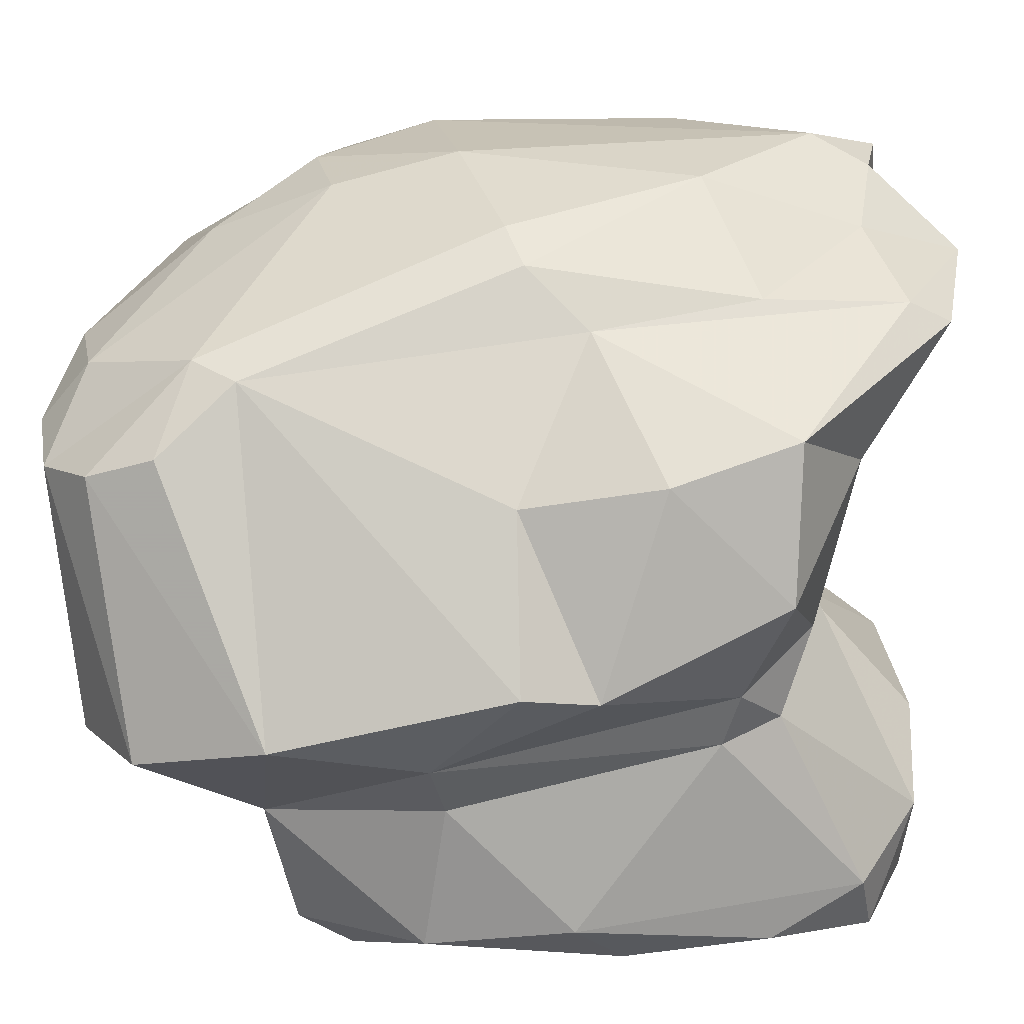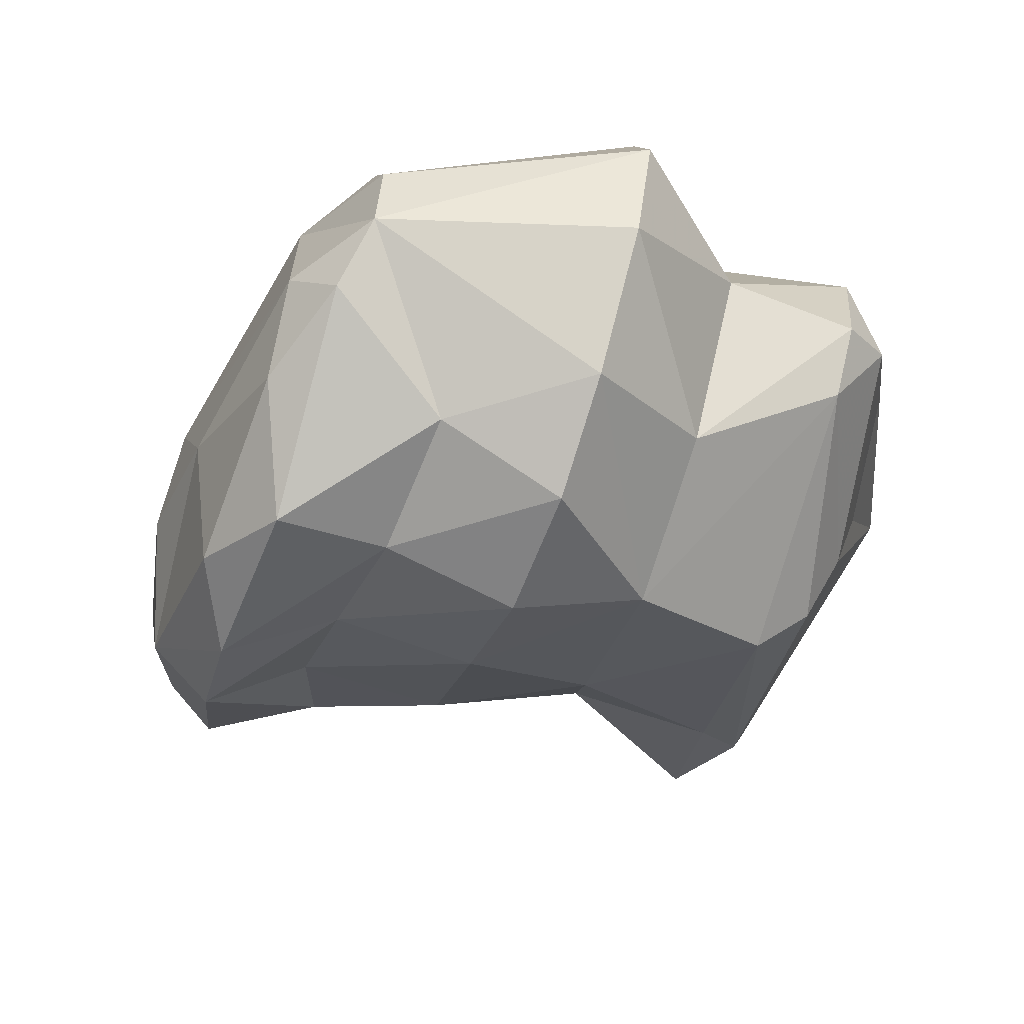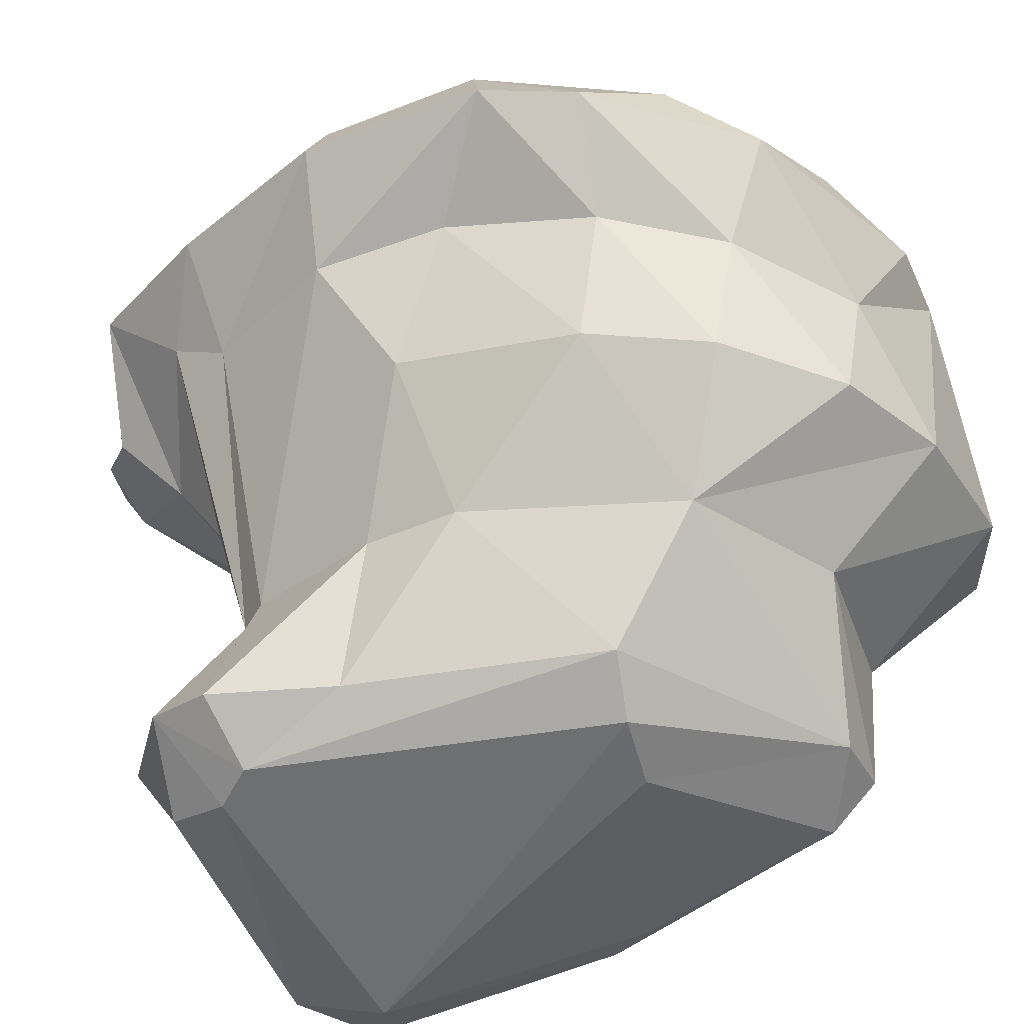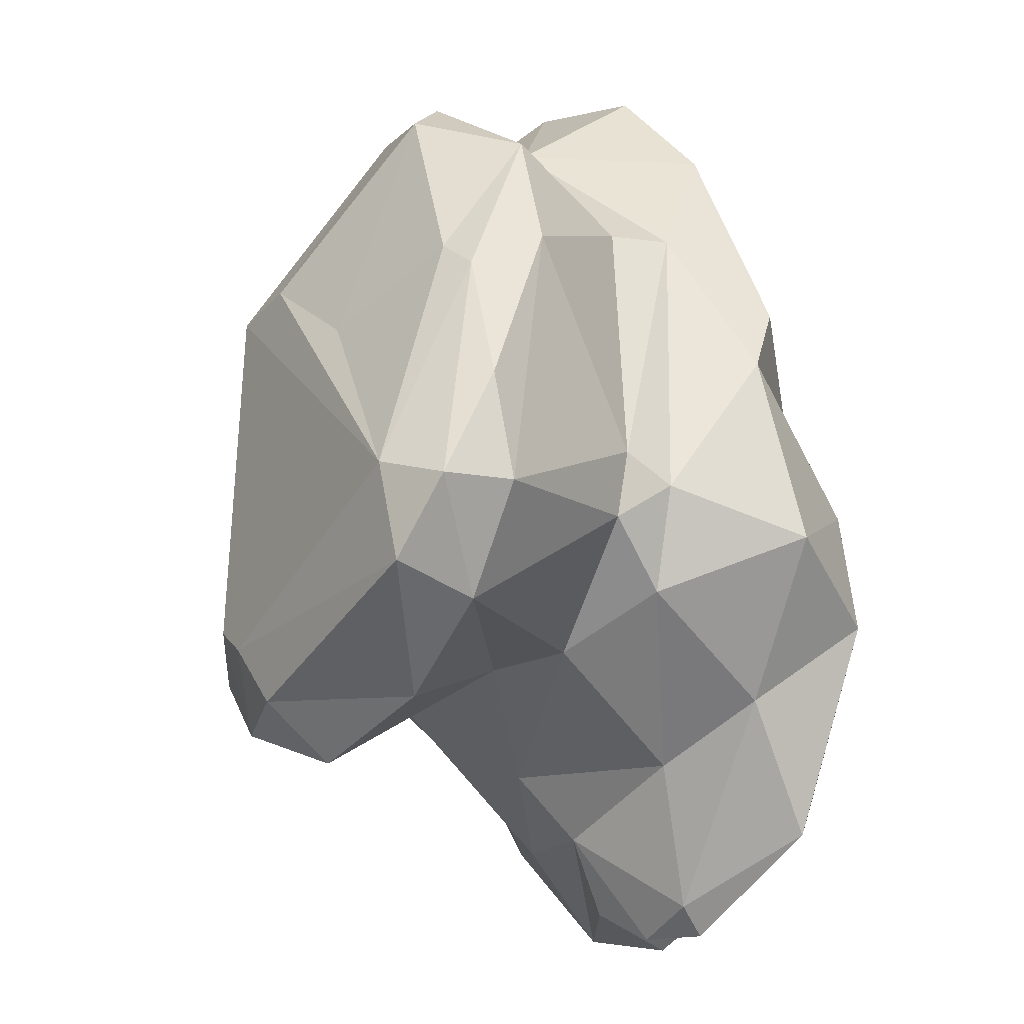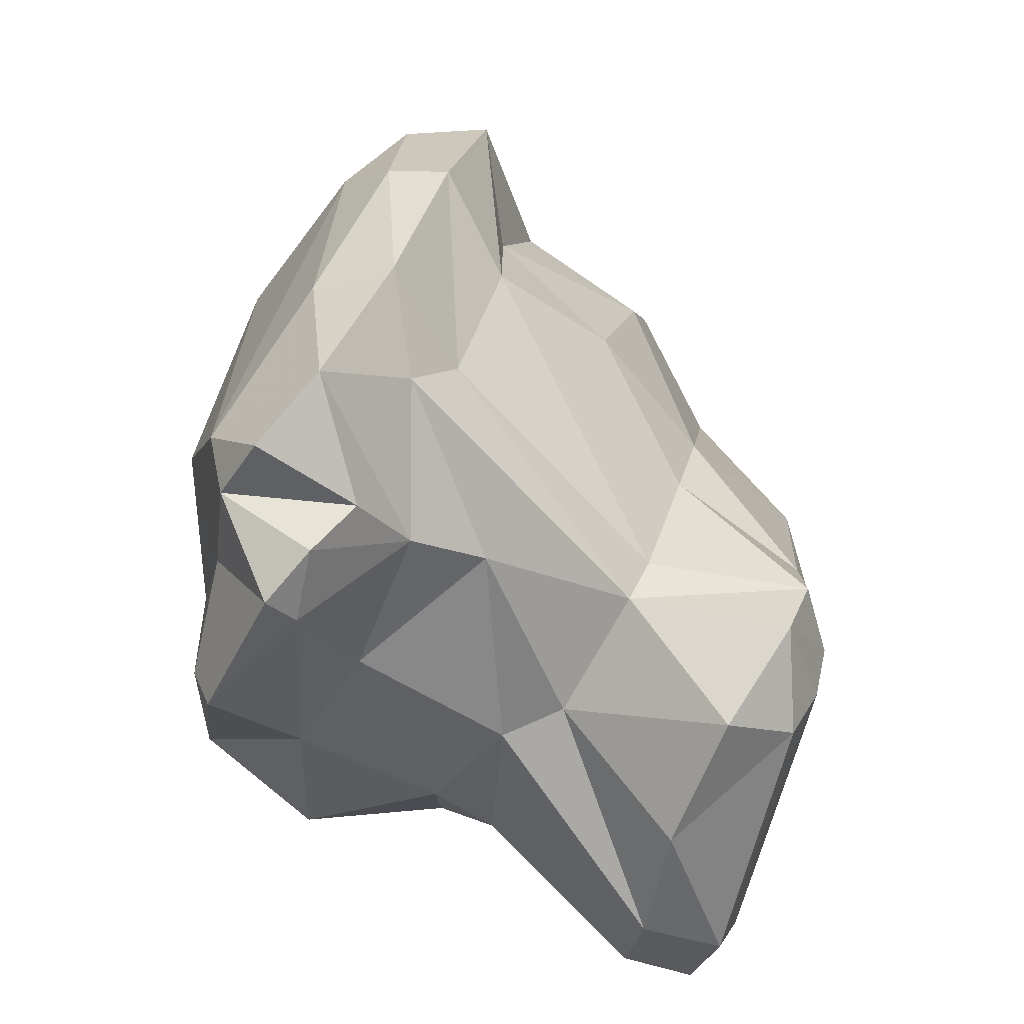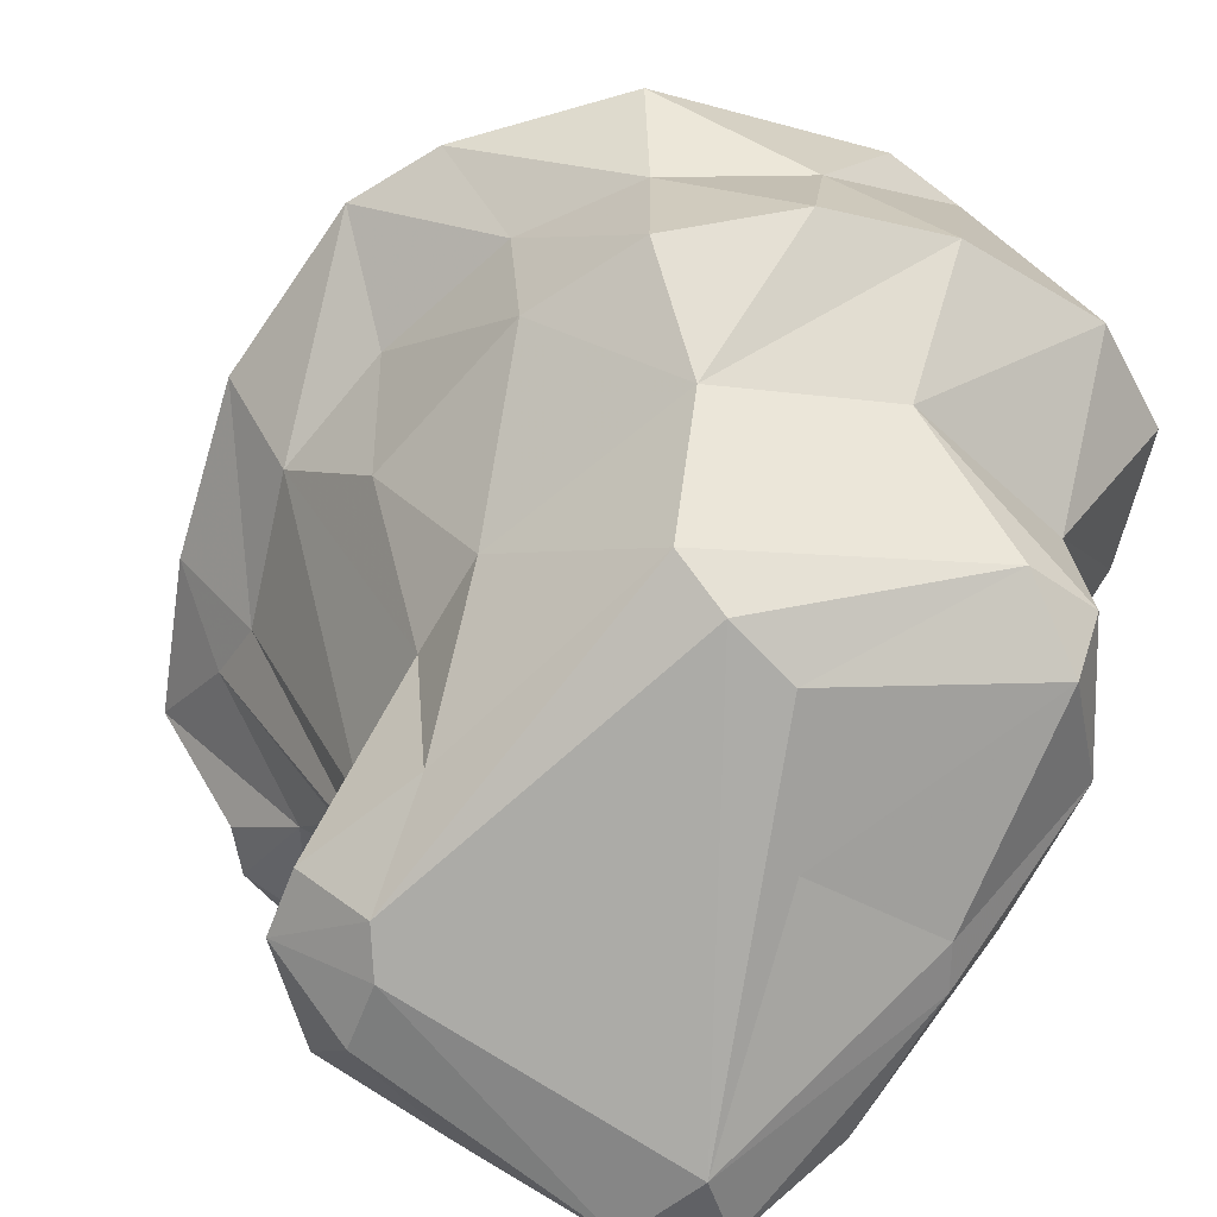
<metadata>
{"format":"obj","ext":"obj","renderer":"f3d","projection":"perspective","resolution":1024,"background":"white","views":[{"elev":42.5,"azim":-103.0,"up":"+Z"},{"elev":66.7,"azim":122.6,"up":"+Y"},{"elev":-56.5,"azim":110.4,"up":"+Z"},{"elev":-35.3,"azim":-120.7,"up":"+Y"},{"elev":-70.0,"azim":76.0,"up":"+Y"},{"elev":-79.8,"azim":139.9,"up":"+Z"}]}
</metadata>
<code>
v 187.9 297.1 71.93
v 187.8 292.2 70.49
v 188.3 289.7 71.32
v 188.3 295.8 70.14
v 188.6 300.7 71.71
v 188.7 296.4 78.9
v 188.7 298.3 79.45
v 188.4 289.3 69.56
v 189.2 291.8 80.45
v 189.1 296.7 69.77
v 190.4 287.7 71.47
v 189.6 299.9 75.14
v 190 292.6 76.91
v 189.8 290.2 68.63
v 190.7 302.1 69.69
v 189.9 293.1 75.54
v 189.5 300.3 76.76
v 191.9 303.9 73.77
v 191.1 303.4 70.57
v 193.5 286.7 71.66
v 191.5 290.4 77.38
v 190.2 287.9 69.37
v 191 294.4 83.02
v 190.4 291.5 75.56
v 192.5 295.9 68.64
v 191.2 291.2 83.56
v 191.2 306.9 76.79
v 191.9 297.6 82.23
v 189.7 303.9 78.02
v 195.7 288.3 80.28
v 194 289.6 76.15
v 193.8 307.8 75.62
v 195.2 295.2 84.35
v 196.8 287.5 69.32
v 194.4 286.6 83.7
v 195 298.7 68.1
v 192.8 303.2 69.96
v 196.2 304 72.22
v 192.8 289.2 81.25
v 194.8 305.4 82.73
v 195.3 291 84.46
v 197.7 287.8 84.27
v 195.5 306.9 82
v 194.7 287.6 84.22
v 195.8 303.3 83.85
v 196.7 296.4 85.28
v 197 307.8 81.16
v 197.6 285.5 82.06
v 196.8 298.9 68
v 195.2 289.3 74.84
v 198.2 290 68.6
v 197.3 289.1 68.67
v 197.3 307.2 74.47
v 197 286.4 71.18
v 196.8 304.2 83.84
v 199 288.8 77.81
v 199 307.7 80.93
v 198.4 299.2 68.65
v 198.5 289.7 73.92
v 200.1 306.3 77.26
v 200.1 305.7 73.83
v 199.3 288 70.08
v 199.8 301.7 71.49
v 197.9 296.5 85.56
v 198 285 82.88
v 199.2 292.8 69.31
v 199.4 287.7 79.79
v 199.5 285.3 82.13
v 199.8 289.6 69.59
v 198.8 291.6 85.61
v 199.2 290.5 73.58
v 199.8 286.9 84.52
v 200.5 286.3 81.29
v 200.8 296.2 72.38
v 200.6 288.2 85.09
v 200.4 293.8 72.86
v 203.3 287 82.88
v 201.4 286.2 83.95
v 199 306.4 82.47
v 201.4 306.4 81.41
v 203.1 290.6 79.56
v 203 289.1 80.67
v 203.2 300.2 74.54
v 201.8 300 84.58
v 202.2 303.2 73.82
v 203.3 295.6 75.63
v 201.8 296.8 85.06
v 204.1 305.3 79.42
v 202.8 304 77.14
v 204.3 301.1 77.89
v 205.7 296.6 83.44
v 204.2 290.7 83.52
v 202.8 302.9 83.04
v 204.3 299.9 83.74
v 204.8 297.3 78.85
v 206.9 298.8 82.11
v 205.3 303.3 80.99
v 207.5 299.2 79.99
v 205.3 290.3 81.71
v 206.6 294.7 82.36
v 207.1 294.4 80.86
v 204.8 293.9 78.87
v 206.7 301.5 79.74
g foo
f 54 20 34
f 62 54 34
f 34 20 22
f 62 34 52
f 20 11 22
f 51 62 52
f 69 62 51
f 3 8 11
f 22 11 8
f 34 22 52
f 14 22 8
f 52 22 14
f 51 52 14
f 66 69 51
f 8 3 2
f 4 8 2
f 14 8 4
f 36 14 25
f 66 51 58
f 1 2 3
f 10 14 4
f 49 14 36
f 51 14 49
f 58 51 49
f 25 14 10
f 4 2 1
f 5 4 1
f 36 25 15
f 25 10 15
f 10 4 5
f 15 10 5
f 49 36 37
f 37 58 49
f 37 36 15
f 19 15 5
f 19 37 15
f 59 54 62
f 59 50 54
f 50 20 54
f 11 20 50
f 69 59 62
f 31 11 50
f 71 59 69
f 11 24 3
f 24 11 31
f 66 76 69
f 76 71 69
f 24 16 3
f 3 16 1
f 74 76 66
f 58 74 66
f 5 1 12
f 12 1 16
f 58 63 74
f 37 63 58
f 18 5 12
f 63 37 38
f 5 18 19
f 37 19 38
f 38 19 18
f 30 39 21
f 31 30 21
f 50 56 31
f 56 30 31
f 59 56 50
f 39 9 21
f 81 59 71
f 13 21 9
f 24 21 13
f 21 24 31
f 81 71 102
f 16 24 13
f 102 71 76
f 13 9 6
f 102 76 86
f 86 76 74
f 17 13 6
f 13 17 16
f 86 74 83
f 17 6 7
f 17 12 16
f 83 74 63
f 29 17 7
f 63 85 83
f 12 17 18
f 18 17 29
f 61 85 63
f 27 18 29
f 63 38 53
f 61 63 53
f 32 18 27
f 38 18 32
f 53 38 32
f 35 48 65
f 65 48 68
f 73 68 67
f 67 68 48
f 48 35 39
f 30 48 39
f 67 48 30
f 77 73 67
f 26 39 35
f 67 30 56
f 56 82 67
f 82 77 67
f 82 56 59
f 59 81 82
f 26 9 39
f 26 23 9
f 9 23 6
f 86 95 102
f 23 28 6
f 28 7 6
f 95 86 83
f 90 95 83
f 28 45 7
f 45 29 7
f 89 90 85
f 90 83 85
f 61 89 85
f 89 61 60
f 27 29 43
f 43 47 27
f 47 60 53
f 61 53 60
f 47 32 27
f 53 32 47
f 42 44 65
f 44 35 65
f 72 65 68
f 68 73 72
f 73 78 72
f 78 73 77
f 42 65 72
f 77 82 99
f 44 26 35
f 41 44 42
f 81 99 82
f 33 26 44
f 33 44 41
f 99 81 101
f 23 26 33
f 41 46 33
f 101 81 102
f 98 102 95
f 101 102 98
f 28 23 33
f 45 28 33
f 46 45 33
f 103 98 90
f 98 95 90
f 90 89 103
f 40 29 45
f 88 103 89
f 43 29 40
f 60 88 89
f 60 57 88
f 47 57 60
f 72 78 75
f 42 72 75
f 92 75 77
f 75 78 77
f 70 42 75
f 77 99 92
f 41 42 70
f 91 75 92
f 100 92 99
f 99 101 100
f 64 46 70
f 46 41 70
f 91 92 100
f 87 64 70
f 87 70 75
f 87 75 91
f 96 100 101
f 94 87 91
f 96 91 100
f 96 101 98
f 84 64 87
f 84 87 94
f 96 94 91
f 55 46 64
f 55 64 84
f 45 46 55
f 93 84 94
f 97 93 96
f 93 94 96
f 103 97 96
f 96 98 103
f 79 55 84
f 79 84 93
f 40 45 55
f 88 80 97
f 80 93 97
f 97 103 88
f 80 79 93
f 43 40 55
f 47 43 55
f 47 55 79
f 57 80 88
f 57 47 79
f 57 79 80
g

</code>
